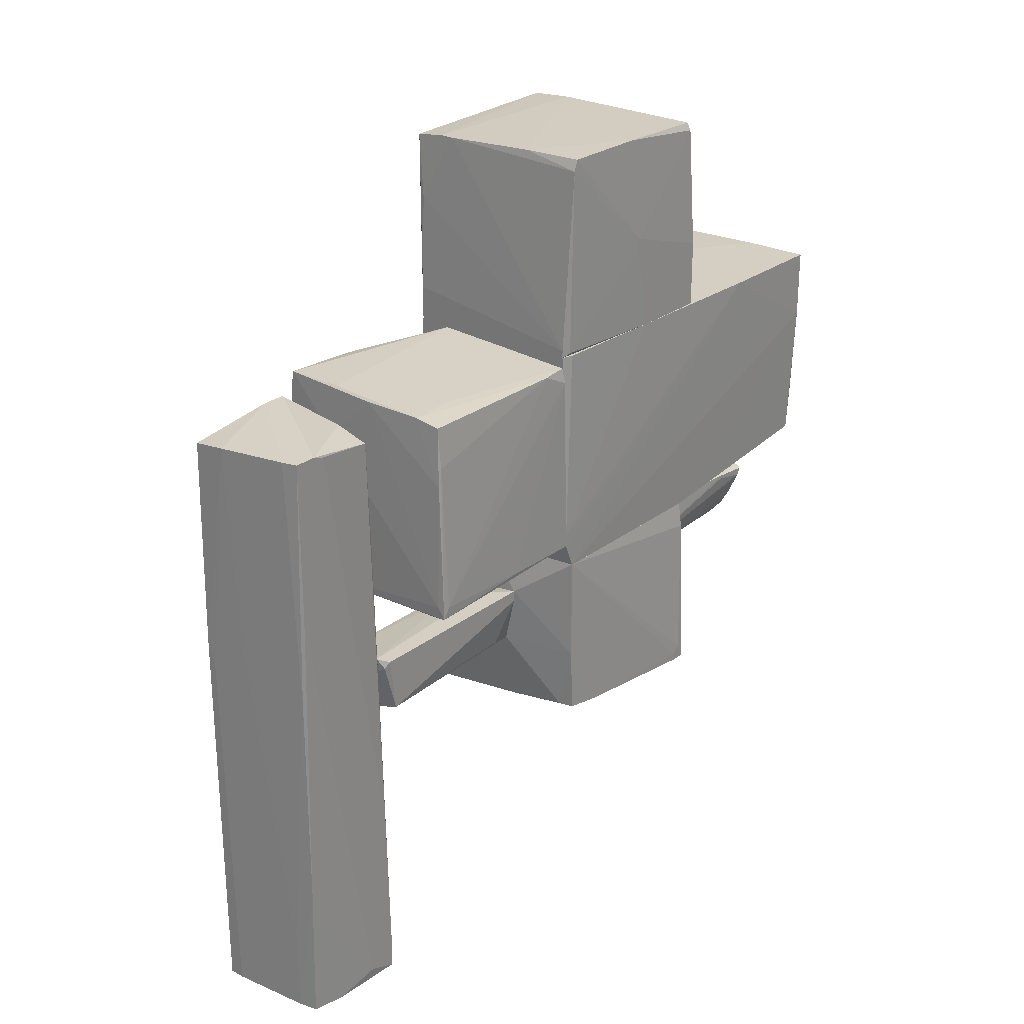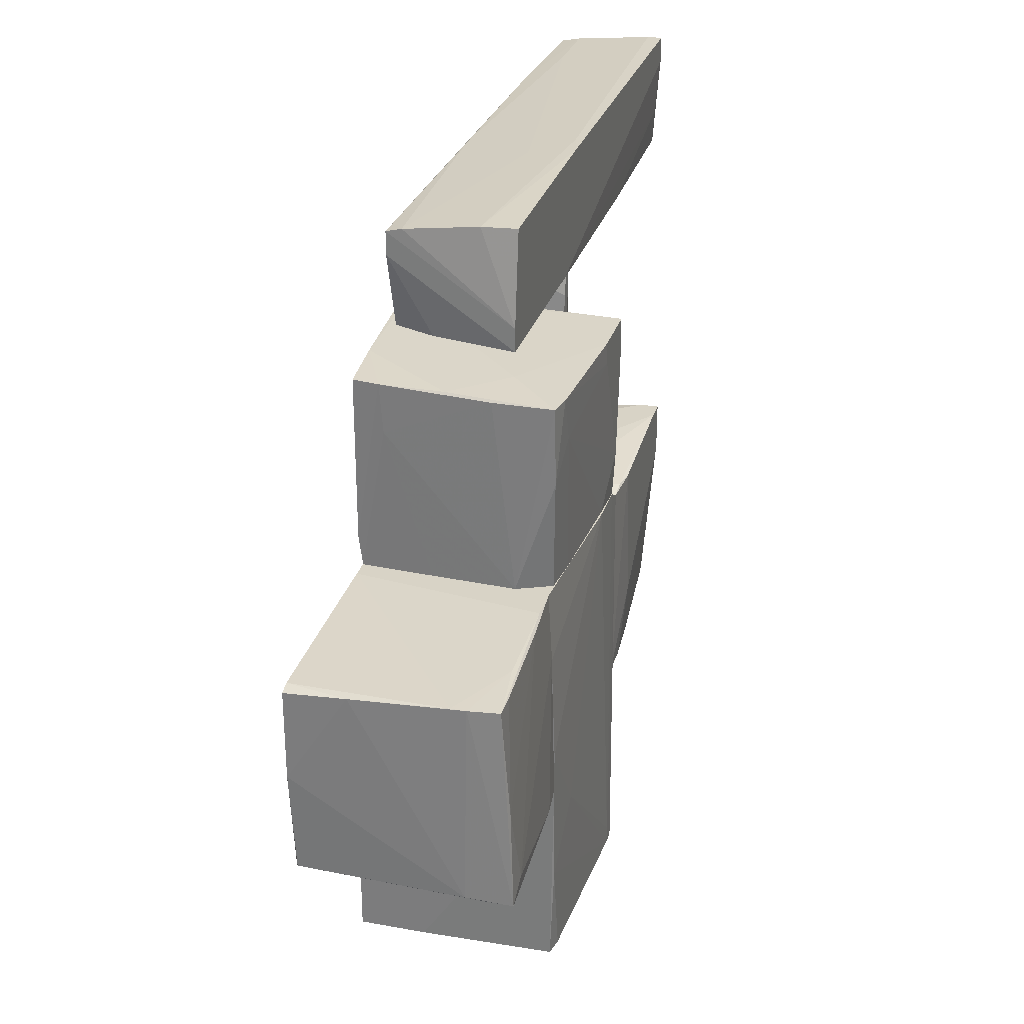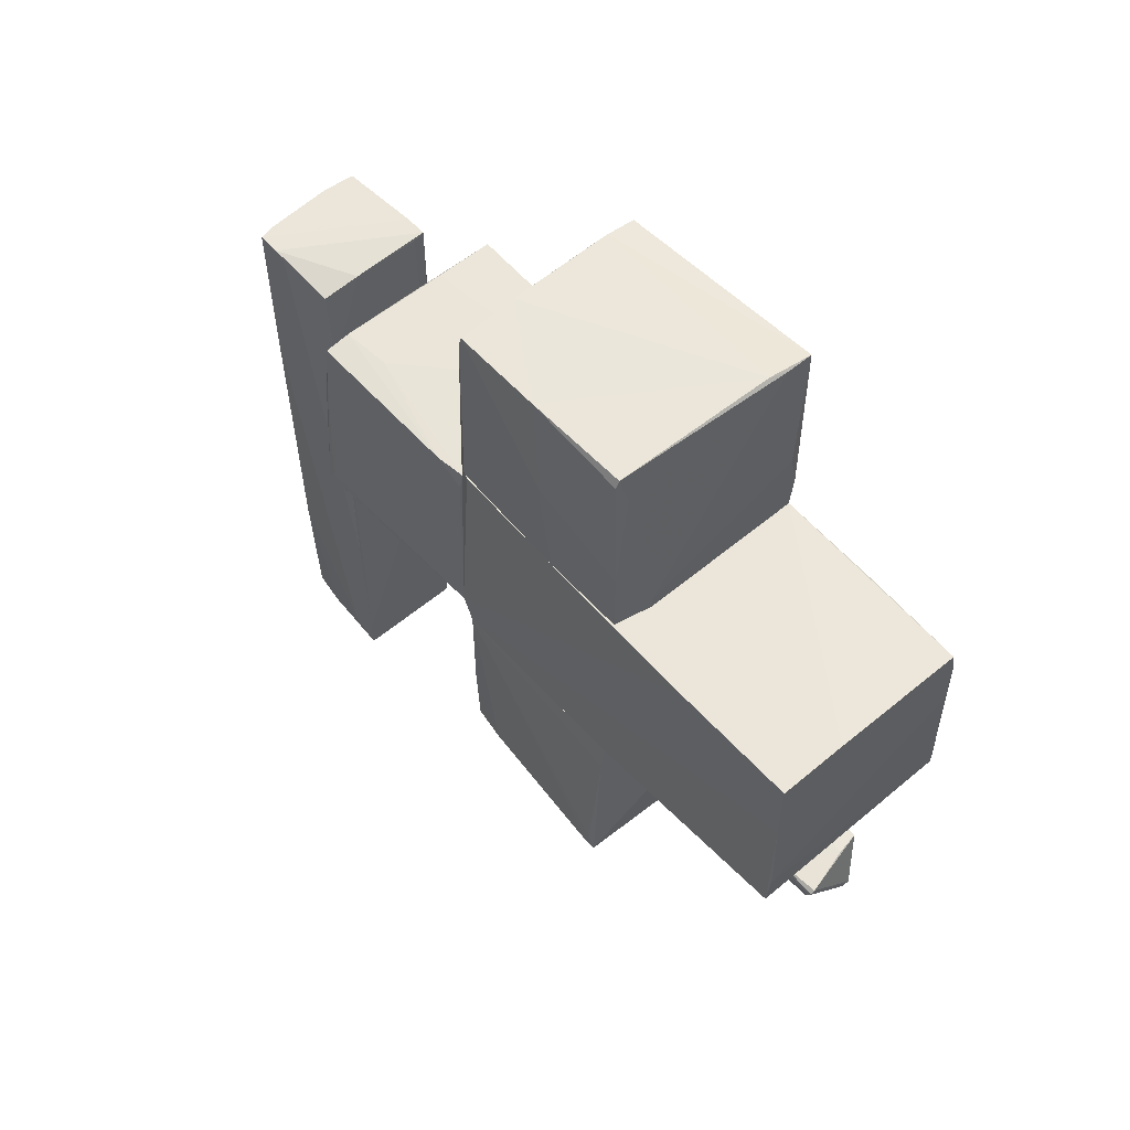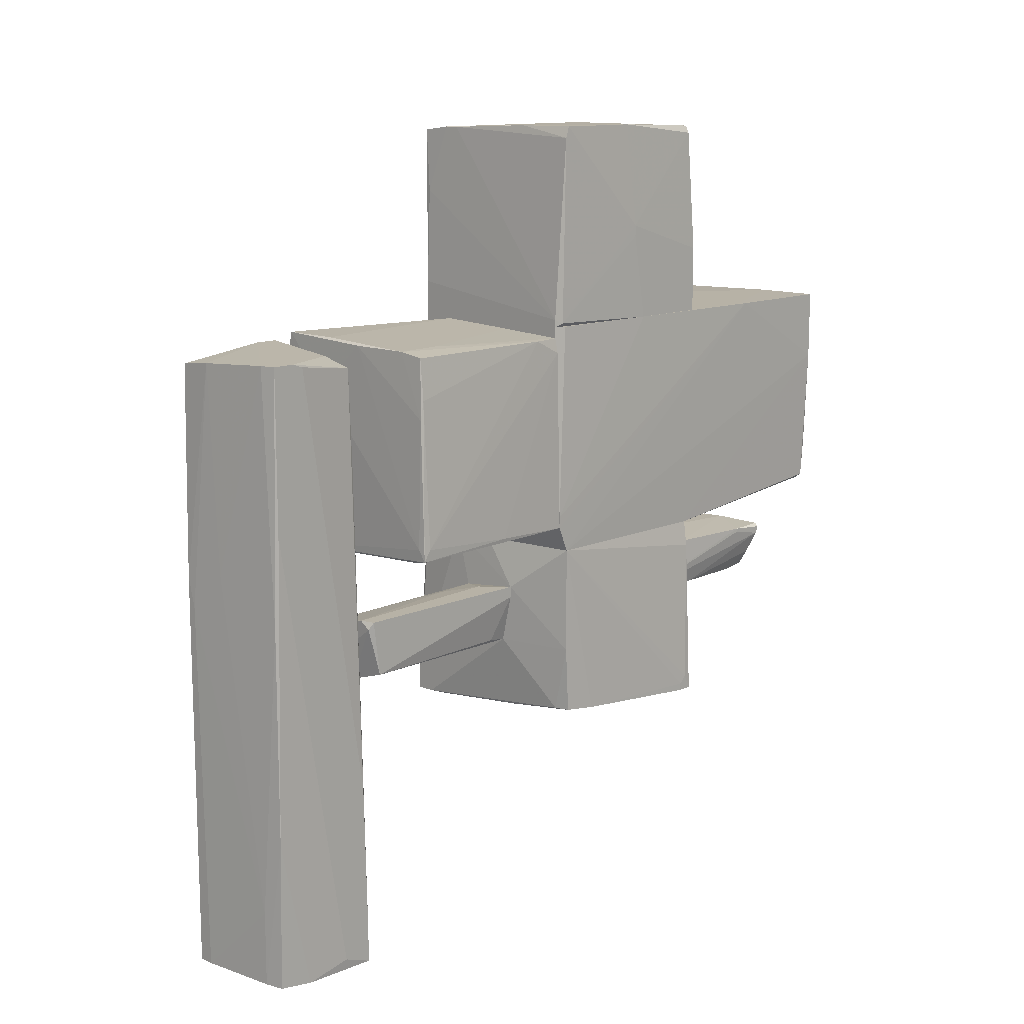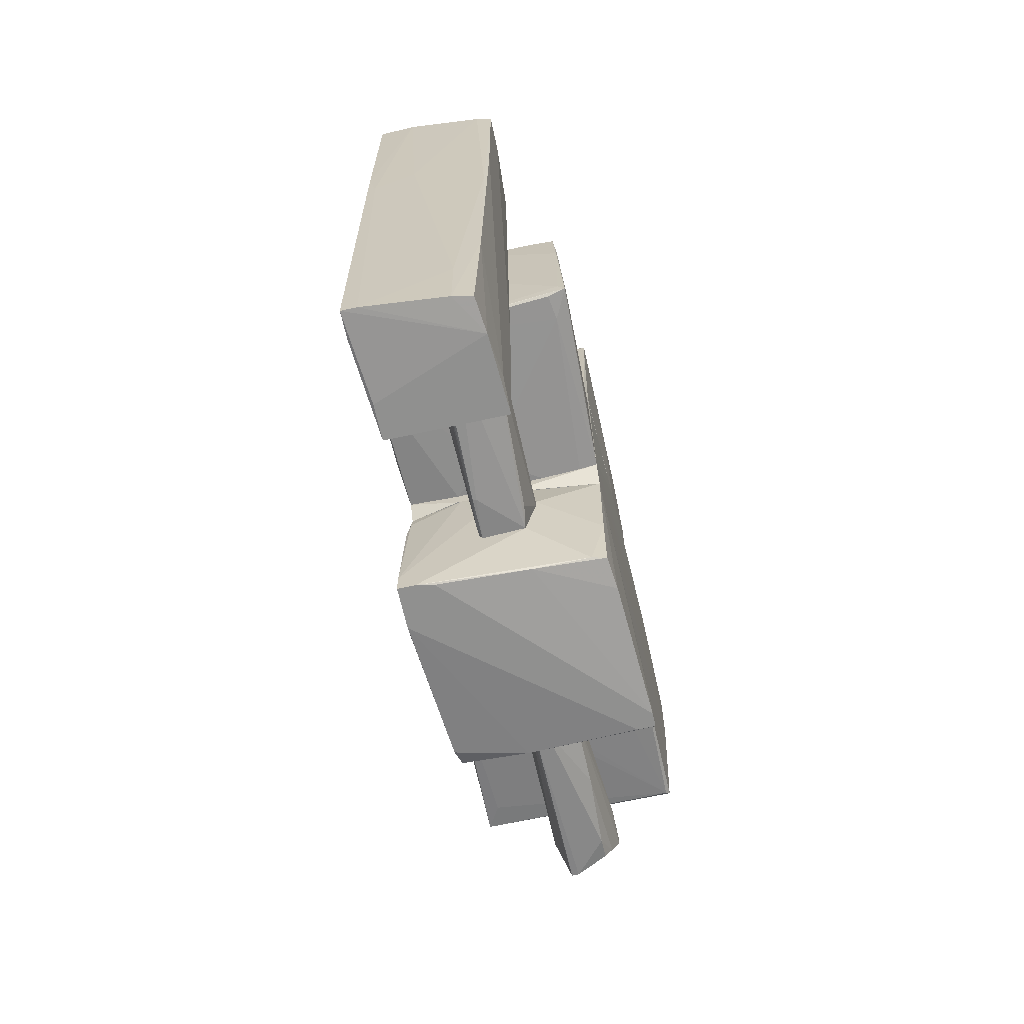
<metadata>
{"format":"obj","ext":"obj","renderer":"f3d","projection":"perspective","resolution":1024,"background":"white","views":[{"elev":25.8,"azim":39.5,"up":"+Y"},{"elev":28.0,"azim":-164.8,"up":"+Z"},{"elev":56.7,"azim":138.8,"up":"+Y"},{"elev":12.5,"azim":43.8,"up":"+Y"},{"elev":-65.6,"azim":12.5,"up":"+Y"}]}
</metadata>
<code>
o convex_0
v 0.5772 1.595 3.397
v -0.6009 -4.48 3.508
v -0.5274 -4.518 2.587
v -0.6009 1.632 2.624
v 0.5772 -4.518 2.587
v -0.6009 1.522 3.729
v 0.5037 -4.48 3.655
v 0.5404 1.484 2.698
v -0.6009 -4.48 3.765
v 0.4299 1.595 3.655
v 0.5772 0.01117 3.618
v -0.5274 -0.8352 3.765
v 0.3196 -4.48 3.692
v -0.5642 -2.565 2.587
v 0.5404 -4.518 3.323
v 0.5404 0.5271 2.661
v -0.2695 1.558 3.729
v -0.6009 -0.1724 2.624
v 0.5772 1.595 3.618
v 0.5772 -4.186 2.587
v 0.5404 -0.8725 3.655
v -0.5274 -1.497 2.587
v 0.5772 -4.407 2.882
v -0.4906 1.595 2.624
v -0.4536 -4.48 3.765
v 0.5404 -3.007 3.655
v 0.5772 -2.675 2.624
v 0.1722 1.558 2.661
v -0.6009 1.632 2.845
v -0.159 -0.4674 3.729
v 0.5772 1.558 3.287
v -0.6009 -0.5409 3.765
v 0.3196 -3.743 3.692
v -0.5274 -4.518 2.919
v -0.5642 -4.407 2.955
f 18 14 35
f 4 2 6
f 2 3 9
f 6 2 9
f 5 1 11
f 5 3 14
f 3 5 15
f 7 13 15
f 2 4 18
f 4 14 18
f 1 4 19
f 11 1 19
f 1 5 20
f 5 14 20
f 19 10 21
f 11 19 21
f 14 4 22
f 20 14 22
f 5 11 23
f 15 5 23
f 16 20 24
f 22 4 24
f 20 22 24
f 12 9 25
f 9 15 25
f 15 13 25
f 13 7 26
f 7 15 26
f 11 21 26
f 21 13 26
f 23 11 26
f 15 23 26
f 16 8 27
f 1 20 27
f 20 16 27
f 4 1 28
f 1 8 28
f 8 16 28
f 24 4 28
f 16 24 28
f 4 6 29
f 6 17 29
f 17 10 29
f 19 4 29
f 10 19 29
f 10 17 30
f 17 12 30
f 21 10 30
f 8 1 31
f 1 27 31
f 27 8 31
f 6 9 32
f 9 12 32
f 17 6 32
f 12 17 32
f 13 21 33
f 12 25 33
f 25 13 33
f 30 12 33
f 21 30 33
f 9 3 34
f 3 15 34
f 15 9 34
f 3 2 35
f 14 3 35
f 2 18 35
o convex_1
v -1.006 1.669 -1.942
v 0.9824 2.627 -0.9112
v 0.9824 2.516 -0.9112
v -0.9323 2.001 0.2303
v -1.117 3.584 -1.869
v 0.9455 3.658 0.08266
v 0.9087 1.669 0.2303
v 0.9087 3.621 -1.795
v 0.9824 1.669 -1.869
v -1.006 3.584 0.1565
v -0.9323 1.669 0.2303
v 0.614 1.78 -1.942
v 0.3564 3.658 0.1197
v -1.117 3.326 -1.721
v -0.6745 3.621 -1.832
v 0.9455 1.706 0.1565
v 0.9455 3.547 -1.795
v -0.7114 3.621 0.1565
v -1.043 2.001 -1.942
v 0.9455 3.658 -0.801
v 0.9455 3.547 0.1197
v 0.8349 3.326 -1.832
v 0.9824 2.332 -1.869
v -0.9691 2.295 0.1933
v -0.9691 1.669 -0.4329
v -0.9691 2.332 -1.942
v -0.8588 3.584 -1.869
v 0.9824 1.669 -1.058
v -1.08 3.547 -0.9112
v 0.9087 1.743 0.2303
v -0.9323 2.958 0.1933
v -0.5641 3.621 0.1565
v 0.614 1.669 -1.942
v -1.006 3.326 0.1565
f 64 59 69
f 37 38 44
f 42 36 44
f 42 39 46
f 36 42 46
f 39 45 46
f 38 37 51
f 40 45 53
f 50 40 53
f 48 50 53
f 47 36 54
f 49 40 54
f 41 37 55
f 48 41 55
f 43 50 55
f 50 48 55
f 37 52 55
f 52 43 55
f 37 41 56
f 41 48 56
f 51 37 56
f 43 52 57
f 57 52 58
f 37 44 58
f 44 47 58
f 52 37 58
f 47 57 58
f 59 49 60
f 36 46 60
f 54 36 60
f 49 54 60
f 46 59 60
f 47 54 61
f 54 40 61
f 40 50 62
f 50 43 62
f 43 57 62
f 57 47 62
f 61 40 62
f 47 61 62
f 44 38 63
f 42 44 63
f 38 51 63
f 51 42 63
f 45 40 64
f 40 49 64
f 49 59 64
f 39 42 65
f 42 51 65
f 51 56 65
f 45 39 66
f 53 45 66
f 39 65 66
f 66 65 67
f 48 53 67
f 56 48 67
f 65 56 67
f 53 66 67
f 44 36 68
f 36 47 68
f 47 44 68
f 46 45 69
f 59 46 69
f 45 64 69
o convex_2
v 0.06179 -1.13 0.4882
v -0.2328 -1.792 0.7091
v -0.1959 -1.792 0.7091
v 0.1722 -1.13 2.256
v -0.3433 -1.277 2.218
v 0.3196 -1.682 2.145
v 0.3196 -1.24 0.2671
v -0.3064 -1.203 0.2671
v 0.2091 -1.719 0.2671
v -0.1959 -1.792 2.182
v 0.3196 -1.13 2.218
v -0.2695 -1.682 0.2671
v 0.3196 -1.13 0.2671
v -0.04858 -1.792 2.182
v -0.3433 -1.24 1.998
v -0.2695 -1.608 2.218
v -0.3433 -1.351 1.703
v -0.1591 -1.167 0.8195
v -0.2328 -1.756 0.2671
v 0.2458 -1.682 0.4882
v 0.2827 -1.203 2.256
v -0.3064 -1.424 0.3409
v -0.2695 -1.719 0.4144
v -0.2328 -1.756 2.182
v -0.3433 -1.351 2.218
f 93 85 94
f 77 76 78
f 71 72 79
f 70 73 80
f 75 76 80
f 77 78 81
f 77 70 82
f 76 77 82
f 70 80 82
f 80 76 82
f 72 78 83
f 78 75 83
f 79 72 83
f 74 73 84
f 79 83 85
f 74 84 86
f 84 77 86
f 73 70 87
f 70 77 87
f 84 73 87
f 77 84 87
f 72 71 88
f 78 72 88
f 81 78 88
f 76 75 89
f 78 76 89
f 75 78 89
f 80 73 90
f 75 80 90
f 83 75 90
f 73 85 90
f 85 83 90
f 77 81 91
f 86 77 91
f 86 91 92
f 88 71 92
f 81 88 92
f 91 81 92
f 71 79 93
f 79 85 93
f 92 71 93
f 92 93 94
f 73 74 94
f 85 73 94
f 74 86 94
f 86 92 94
o convex_3
v 0.9823 1.669 -2.678
v -1.043 -0.6509 -1.942
v -0.785 -0.6509 -1.942
v -0.9324 1.669 0.2298
v 0.9823 -0.6509 0.1193
v -0.9692 1.632 -3.967
v 0.9823 -0.4299 -3.93
v 0.9087 1.669 0.2298
v -1.043 -0.4667 0.2298
v -1.117 -0.4299 -3.93
v 1.019 1.669 -3.967
v -1.006 1.669 -1.538
v -1.043 -0.6509 0.1193
v 0.9823 -0.6509 -1.795
v 0.9823 -0.2823 0.2298
v 0.9823 1.669 -1.059
v 0.9455 -0.4667 -3.893
v 0.9823 -0.02477 -3.967
v -1.043 -0.02477 0.2298
v -1.006 1.448 -3.967
v 1.019 0.9692 -3.967
v 1.019 1.669 -2.752
v -1.117 -0.2823 -3.746
v 0.02492 -0.6509 0.2298
v 0.9455 1.669 0.1193
v 0.3563 1.669 -3.967
v -1.043 1.116 -2.384
v -1.006 0.8957 -3.967
v -1.006 1.669 -1.942
v -0.9692 -0.4667 -3.673
v -0.9692 1.669 -0.47
v -1.006 1.632 -2.973
v 0.9823 -0.3927 0.2298
v 0.5403 -0.6509 -1.869
v -0.5272 -0.6509 0.2298
v -1.117 -0.2823 -3.93
f 121 126 130
f 96 97 99
f 95 98 102
f 102 98 103
f 98 95 106
f 96 99 107
f 104 96 107
f 99 97 108
f 102 103 109
f 97 96 111
f 104 101 111
f 101 108 111
f 101 104 112
f 100 105 112
f 103 98 113
f 100 112 114
f 99 108 115
f 108 101 115
f 101 112 115
f 112 105 115
f 105 95 116
f 110 109 116
f 99 115 116
f 115 105 116
f 107 103 117
f 104 107 117
f 103 113 117
f 107 99 118
f 109 103 118
f 95 102 119
f 102 109 119
f 109 110 119
f 116 95 119
f 110 116 119
f 95 105 120
f 105 100 120
f 106 95 120
f 113 106 121
f 117 113 121
f 112 104 122
f 104 114 122
f 114 112 122
f 120 100 123
f 106 120 123
f 121 106 123
f 96 104 124
f 111 96 124
f 104 111 124
f 98 106 125
f 113 98 125
f 106 113 125
f 100 114 126
f 123 100 126
f 121 123 126
f 99 116 127
f 116 109 127
f 118 99 127
f 109 118 127
f 108 97 128
f 97 111 128
f 111 108 128
f 103 107 129
f 107 118 129
f 118 103 129
f 114 104 130
f 104 117 130
f 117 121 130
f 126 114 130
o convex_4
v 0.2091 1.595 0.2303
v -1.08 -0.5404 1.703
v -1.08 -0.5404 2.108
v 1.056 -0.393 2.219
v -0.9692 1.632 2.108
v -1.043 -0.4666 0.2303
v 0.9823 -0.393 0.2303
v 0.9455 1.559 2.145
v -0.9324 1.485 0.2303
v 0.9455 1.411 0.2303
v -0.1222 -0.5034 0.562
v -0.601 1.632 0.2303
v -1.08 0.04893 1.887
v 0.9455 1.559 0.5252
v 0.6877 1.595 2.145
v 0.9087 -0.4298 1.924
v -1.043 0.01214 0.2672
v -1.006 1.411 2.108
v -0.5274 -0.5034 0.2303
v -0.4536 1.116 2.145
v -0.8586 -0.5404 2.108
v 0.3931 -0.4664 0.2303
v 0.9823 0.9692 2.182
v -1.08 -0.4298 0.7091
v -0.38 1.632 2.108
v -0.9692 1.595 1.335
v 1.056 -0.2824 2.145
v 0.9823 1.154 2.145
v 0.9087 1.559 0.2303
v 0.06174 1.595 2.145
v 0.9823 -0.2824 2.219
v 1.019 -0.356 1.078
v 0.7981 -0.4298 0.2303
v 0.6509 1.595 1.666
v -0.9692 1.08 0.2303
v -1.006 1.264 1.666
v -1.08 0.08573 2.108
v 0.8719 -0.4298 2.182
f 151 146 168
f 136 131 137
f 131 136 139
f 137 131 140
f 131 139 142
f 132 133 143
f 138 144 145
f 137 134 146
f 132 136 149
f 136 137 149
f 141 132 149
f 135 148 150
f 133 132 151
f 134 133 151
f 132 141 151
f 141 146 151
f 146 141 152
f 149 137 152
f 141 149 152
f 138 145 153
f 136 132 154
f 132 143 154
f 147 136 154
f 142 135 155
f 135 145 155
f 135 142 156
f 142 139 156
f 148 135 156
f 140 144 157
f 144 138 158
f 138 153 158
f 153 134 158
f 134 157 158
f 157 144 158
f 140 131 159
f 144 140 159
f 145 135 160
f 135 150 160
f 153 145 160
f 153 160 161
f 133 134 161
f 150 133 161
f 134 153 161
f 160 150 161
f 134 137 162
f 137 140 162
f 157 134 162
f 140 157 162
f 137 146 163
f 152 137 163
f 146 152 163
f 131 142 164
f 145 144 164
f 142 155 164
f 155 145 164
f 159 131 164
f 144 159 164
f 139 136 165
f 136 147 165
f 156 139 165
f 156 165 166
f 143 148 166
f 154 143 166
f 147 154 166
f 148 156 166
f 165 147 166
f 143 133 167
f 148 143 167
f 133 150 167
f 150 148 167
f 146 134 168
f 134 151 168
o convex_5
v -0.2327 -1.719 -1.942
v 0.3564 -1.13 -3.563
v 0.3564 -1.166 -3.563
v -0.3433 -1.093 -3.82
v -0.1222 -1.645 -3.968
v -0.3433 -1.13 -1.942
v 0.2459 -1.645 -1.942
v 0.2091 -1.166 -1.942
v 0.2091 -1.645 -3.6
v 0.3564 -1.166 -3.968
v -0.08542 -1.792 -2.016
v -0.1959 -1.645 -3.968
v -0.3064 -1.093 -2.421
v -0.3433 -1.203 -3.82
v 0.2827 -1.461 -3.857
v 0.2827 -1.13 -2.605
v -0.1222 -1.093 -3.857
v -0.1959 -1.792 -2.127
v 0.09861 -1.13 -1.942
v -0.3433 -1.203 -1.942
v 0.3564 -1.24 -3.931
v 0.2459 -1.645 -2.826
v 0.3196 -1.13 -3.968
v 0.2091 -1.608 -3.82
f 189 183 192
f 171 170 175
f 174 169 175
f 174 175 176
f 170 171 178
f 175 169 179
f 173 177 179
f 178 173 180
f 172 174 181
f 174 172 182
f 180 169 182
f 172 180 182
f 175 170 184
f 176 175 184
f 181 184 185
f 172 181 185
f 184 170 185
f 179 169 186
f 173 179 186
f 169 180 186
f 180 173 186
f 174 176 187
f 181 174 187
f 176 184 187
f 184 181 187
f 169 174 188
f 182 169 188
f 174 182 188
f 171 175 189
f 178 171 189
f 173 178 189
f 183 189 190
f 175 179 190
f 179 177 190
f 177 183 190
f 189 175 190
f 170 178 191
f 180 172 191
f 178 180 191
f 185 170 191
f 172 185 191
f 177 173 192
f 183 177 192
f 173 189 192
o convex_6
v -1.08 -1.203 -1.28
v 1.093 -2.455 -1.648
v 1.093 -2.529 -1.648
v 0.3194 -1.13 0.2671
v -1.08 -2.529 0.2671
v 0.9823 -0.6509 -1.795
v -0.9323 -2.345 -1.905
v -1.043 -0.6509 0.1194
v 0.9823 -2.381 0.08281
v -1.043 -0.6509 -1.942
v 0.9823 -0.6509 0.1196
v 0.2459 -1.645 -1.942
v 1.093 -2.529 -1.795
v -0.9691 -2.418 -1.721
v -0.4906 -0.6509 0.2299
v -1.08 -2.529 -0.175
v 0.2091 -1.719 0.2671
v -1.08 -1.056 0.1566
v 0.2459 -2.455 0.1566
v 0.2091 -1.167 -1.942
v 1.019 -0.909 -1.795
v 1.019 -2.418 -0.2487
v -1.006 -1.498 -1.942
v -0.2326 -2.455 -1.869
v -0.7114 -2.529 0.2299
v 0.5036 -0.6509 -1.869
v 0.9823 -1.719 0.1194
v -0.3064 -1.203 0.2671
v -0.04848 -0.6509 0.2299
v 0.9085 -2.529 -1.795
v 0.835 -2.381 0.1194
v -0.8955 -2.529 0.2671
v -1.08 -2.308 0.2671
v -0.08527 -1.792 -1.942
v -1.043 -0.8352 0.1566
v -1.08 -2.492 -0.2855
v -1.043 -0.9457 -1.942
v 1.093 -2.381 -1.721
f 205 213 230
f 200 198 202
f 198 200 203
f 194 195 205
f 195 197 205
f 203 200 207
f 197 193 208
f 205 197 208
f 196 197 209
f 193 197 210
f 202 193 210
f 200 202 210
f 204 202 212
f 204 212 213
f 198 203 213
f 205 204 213
f 212 198 213
f 195 194 214
f 194 203 214
f 211 195 214
f 201 211 214
f 202 204 215
f 199 206 215
f 206 199 216
f 208 206 216
f 197 195 217
f 195 211 217
f 202 198 218
f 198 212 218
f 212 202 218
f 203 196 219
f 196 209 219
f 214 203 219
f 201 214 219
f 197 196 220
f 196 207 220
f 196 203 221
f 207 196 221
f 203 207 221
f 205 208 222
f 216 205 222
f 208 216 222
f 211 201 223
f 219 209 223
f 201 219 223
f 209 197 224
f 197 217 224
f 217 211 224
f 223 209 224
f 211 223 224
f 210 197 225
f 197 220 225
f 220 207 225
f 204 205 226
f 199 215 226
f 215 204 226
f 216 199 226
f 205 216 226
f 207 200 227
f 200 210 227
f 210 225 227
f 225 207 227
f 208 193 228
f 206 208 228
f 193 202 229
f 202 215 229
f 215 206 229
f 228 193 229
f 206 228 229
f 203 194 230
f 194 205 230
f 213 203 230

</code>
